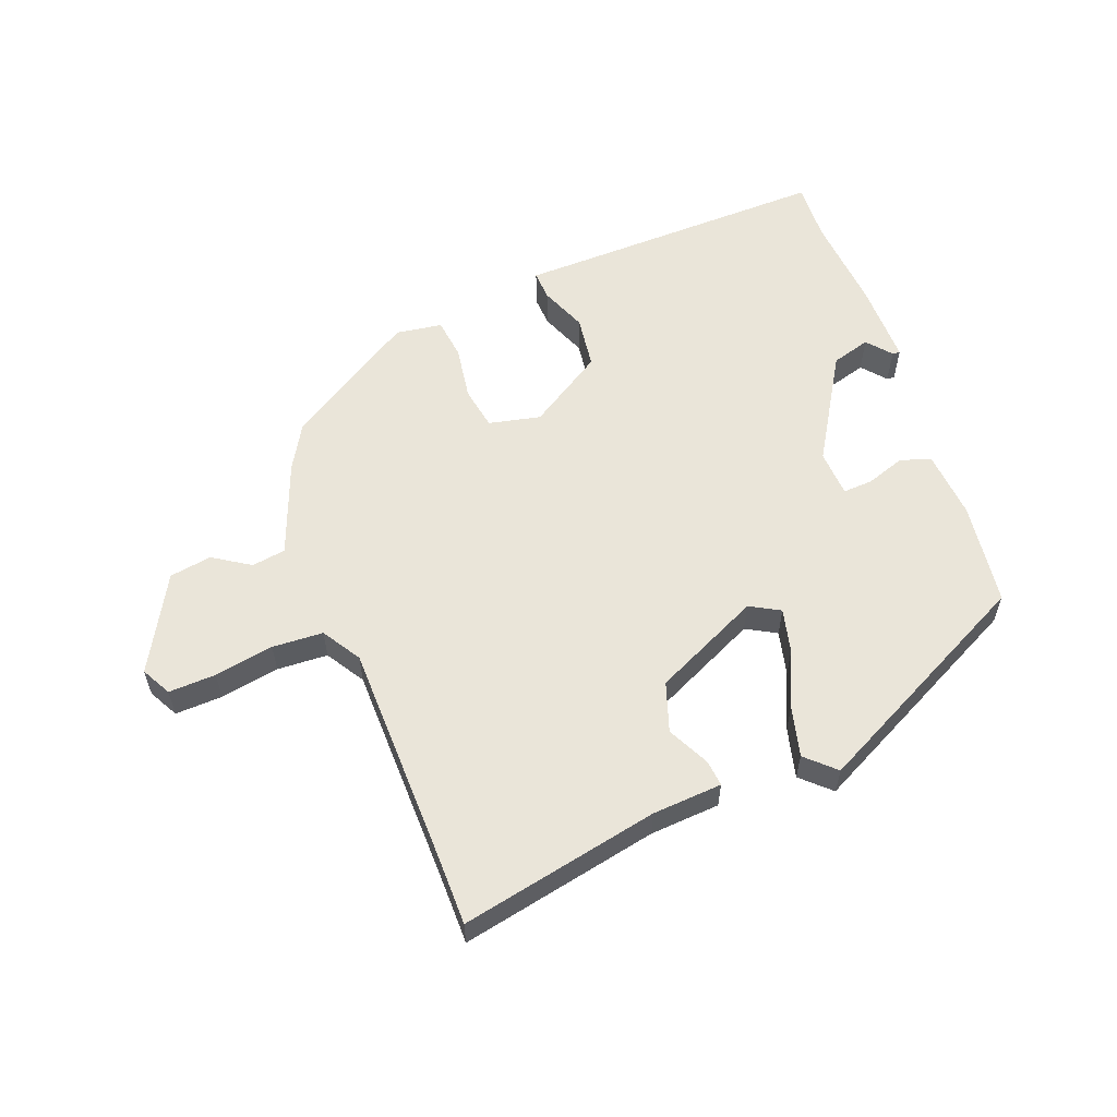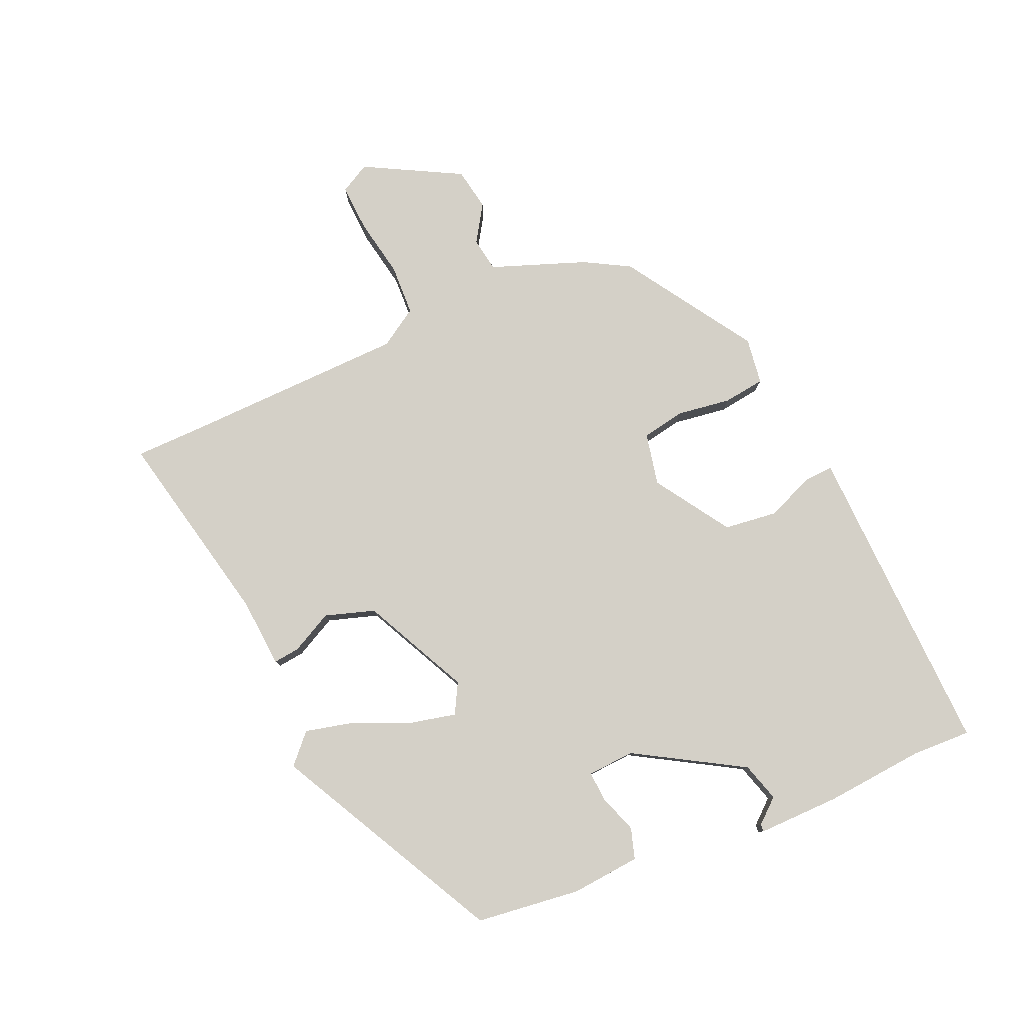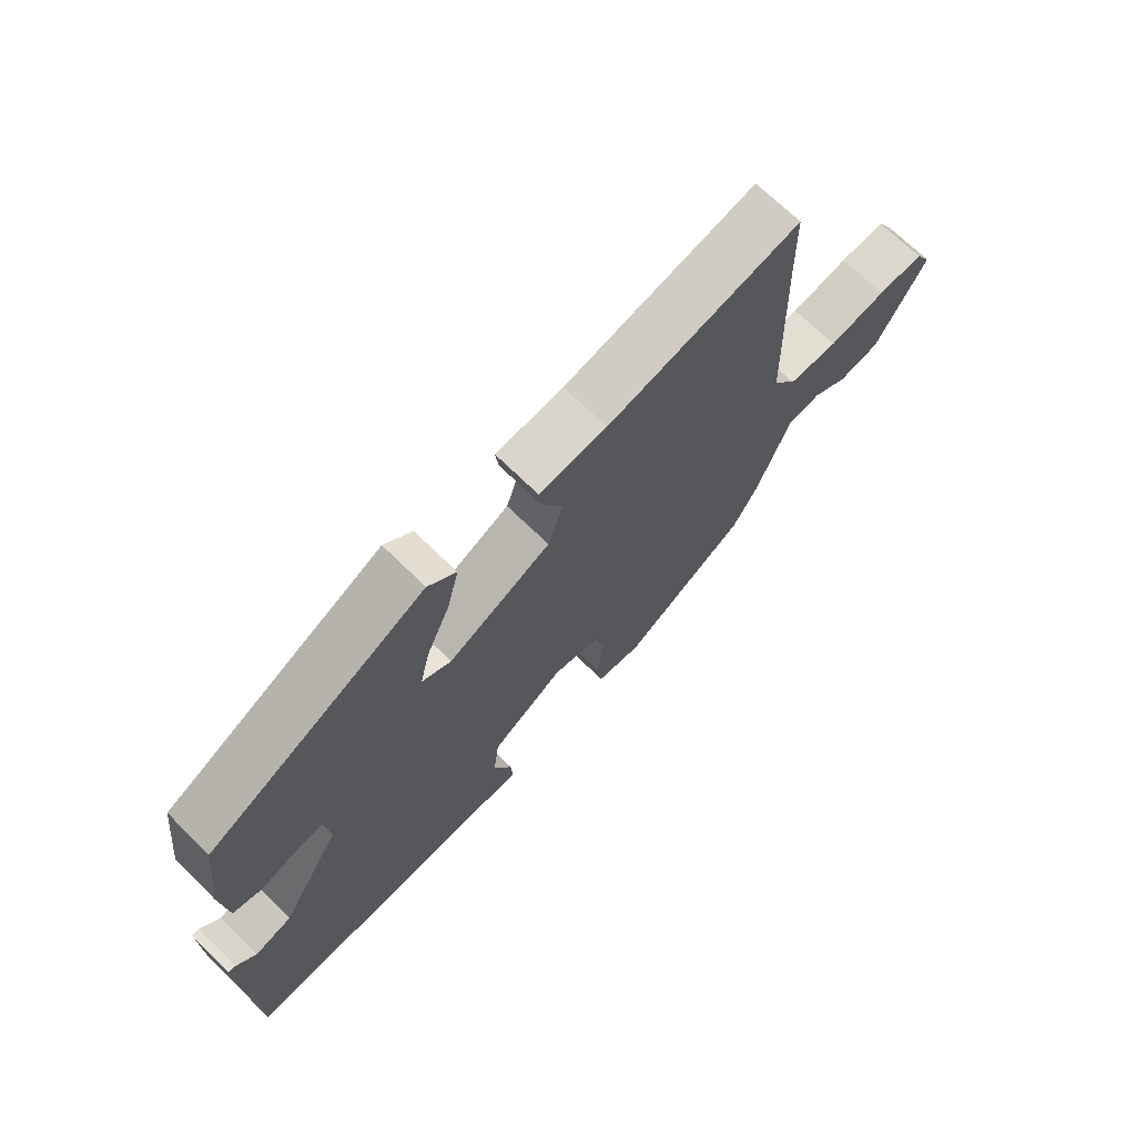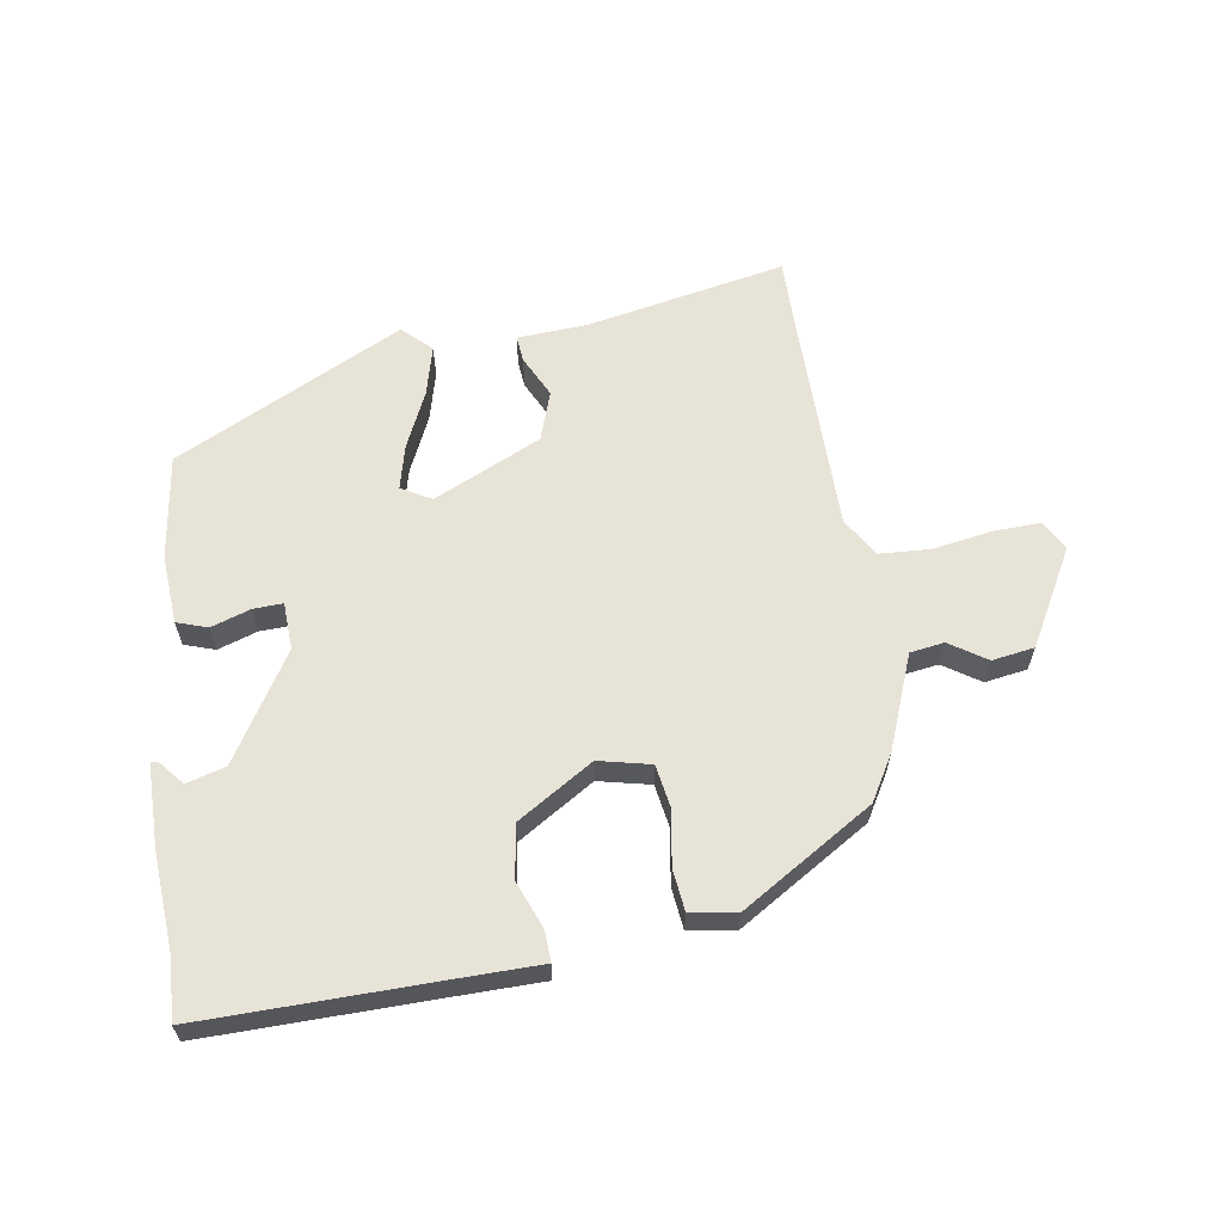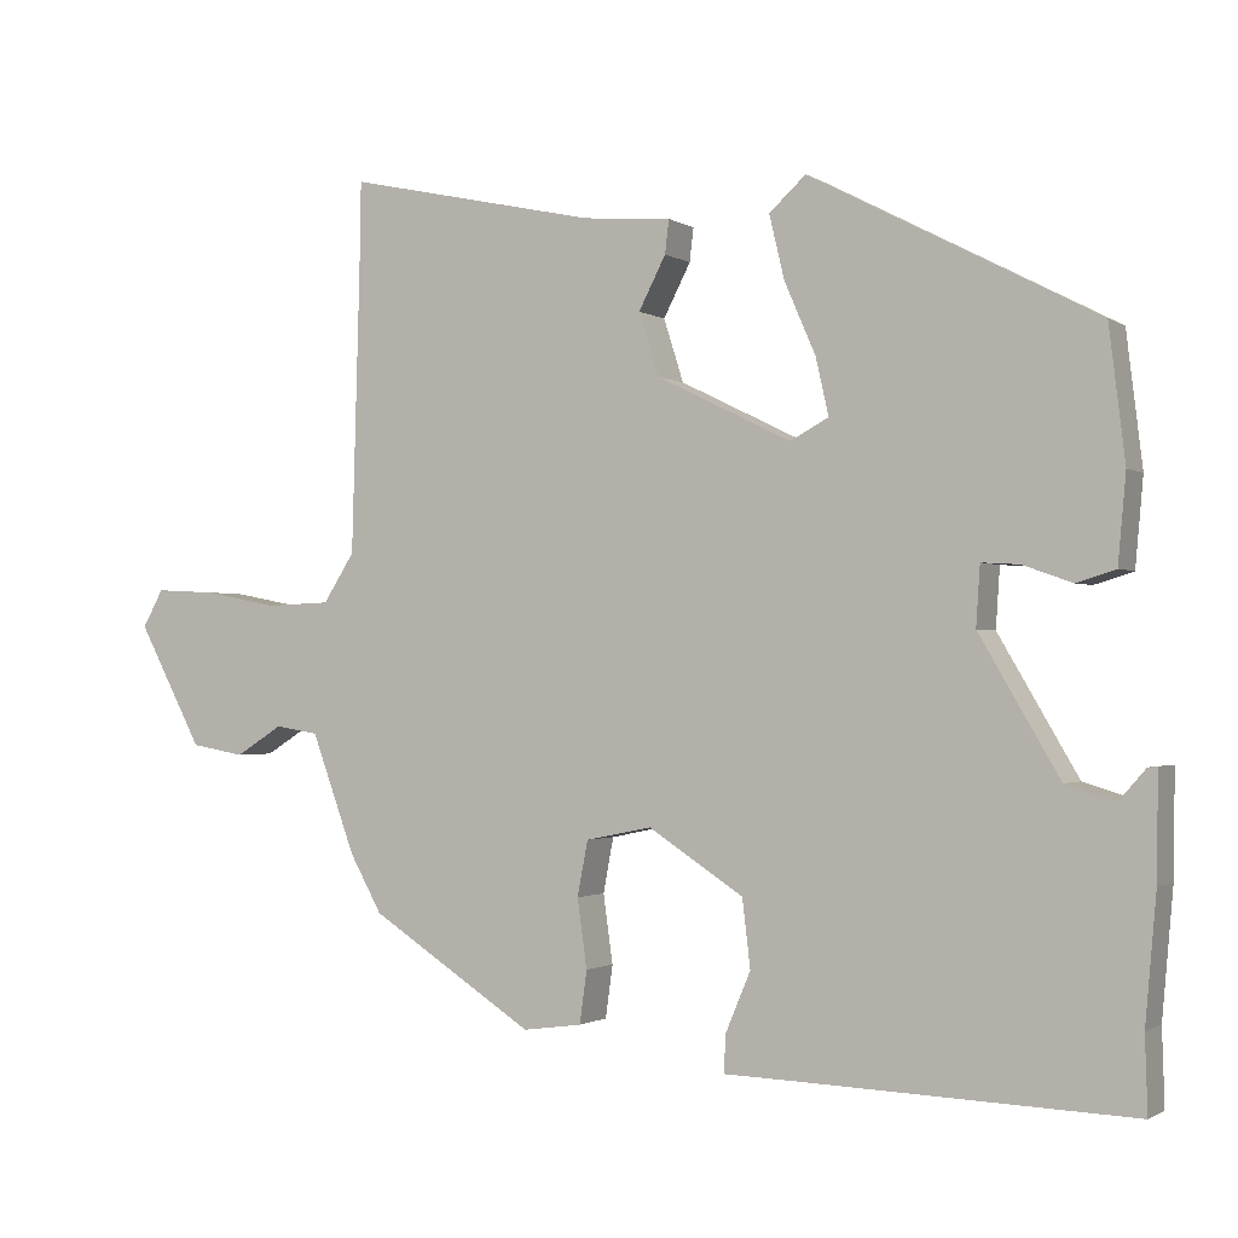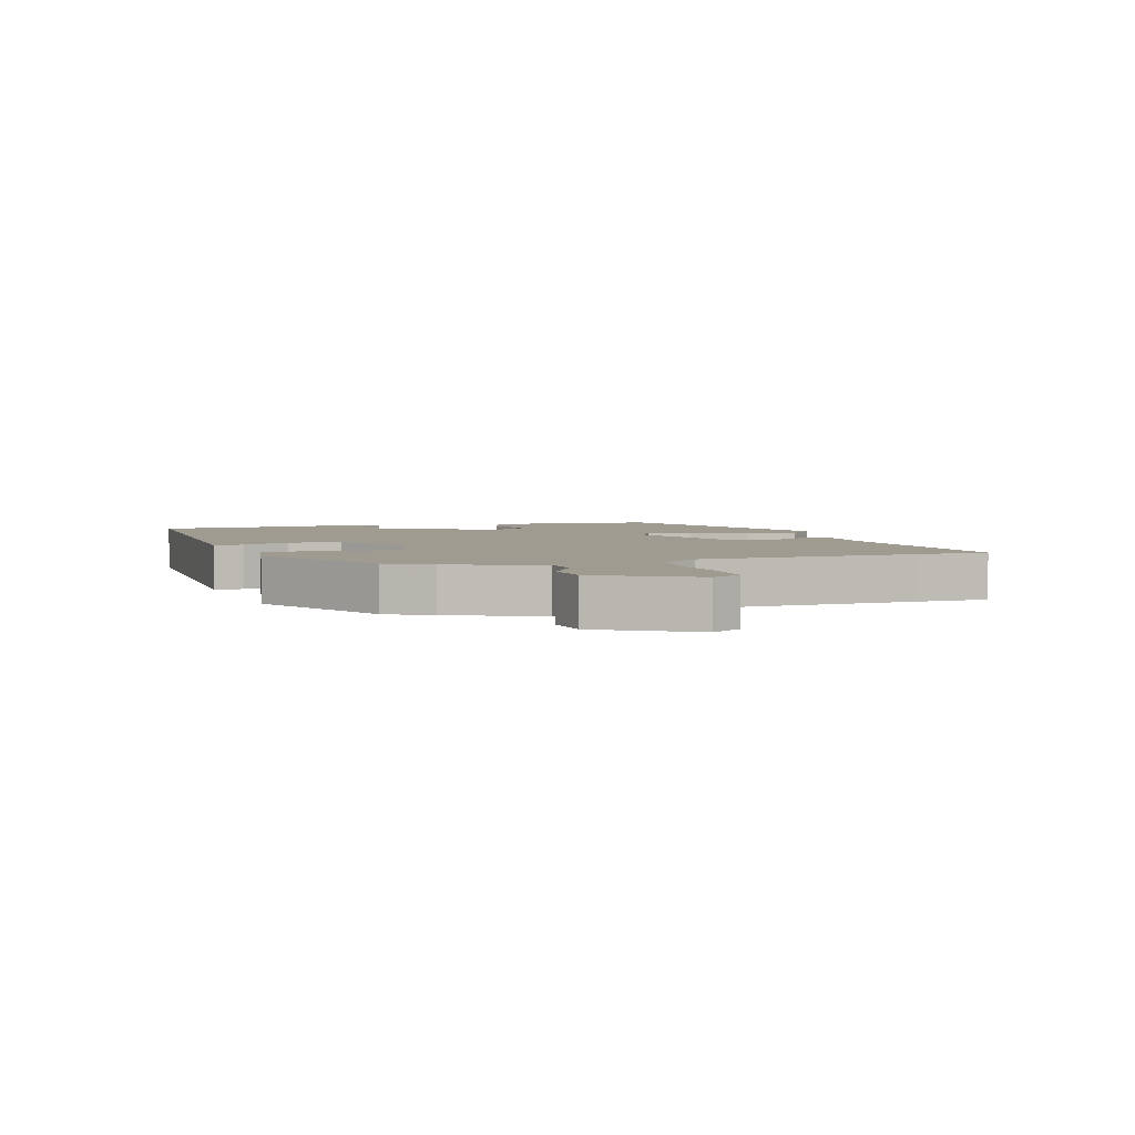
<metadata>
{"format":"obj","ext":"obj","renderer":"f3d","projection":"perspective","resolution":1024,"background":"white","views":[{"elev":57.8,"azim":-20.0,"up":"+Y"},{"elev":80.0,"azim":66.6,"up":"+Y"},{"elev":70.0,"azim":134.5,"up":"+Z"},{"elev":62.0,"azim":172.3,"up":"+Y"},{"elev":-1.3,"azim":26.1,"up":"+Z"},{"elev":4.2,"azim":-106.3,"up":"+Y"}]}
</metadata>
<code>
v 0.498 0.07 -0.44
v 0.501 0.07 -0.535
v 0.09 0.07 -0.52
v -0.003 0.07 -0.517
v 0 0.07 -0.469
v 0.031 0.07 -0.395
v 0.021 0.07 -0.31
v -0.098 0.07 -0.232
v -0.181 0.07 -0.249
v -0.194 0.07 -0.318
v -0.182 0.07 -0.404
v -0.191 0.07 -0.47
v -0.265 0.07 -0.48
v -0.47 0.07 -0.347
v -0.51 0.07 -0.275
v -0.565 0.07 -0.125
v -0.619 0.07 -0.116
v -0.678 0.07 -0.153
v -0.745 0.07 -0.141
v -0.826 0.07 0.012
v -0.8 0.07 0.059
v -0.725 0.07 0.055
v -0.631 0.07 0.037
v -0.55 0.07 0.04
v -0.511 0.07 0.101
v -0.501 0.07 0.452
v -0.499 0.07 0.567
v -0.184 0.07 0.498
v -0.073 0.07 0.489
v -0.078 0.07 0.447
v -0.112 0.07 0.381
v -0.087 0.07 0.302
v 0.082 0.07 0.219
v 0.13 0.07 0.245
v 0.114 0.07 0.316
v 0.075 0.07 0.406
v 0.056 0.07 0.486
v 0.102 0.07 0.528
v 0.46 0.07 0.34
v 0.48 0.07 0.174
v 0.47 0.07 0.064
v 0.421 0.07 0.049
v 0.359 0.07 0.071
v 0.312 0.07 0.074
v 0.307 0.07 -0.001
v 0.407 0.07 -0.172
v 0.469 0.07 -0.191
v 0.502 0.07 -0.153
v 0.514 0.07 -0.152
v 0.512 0.07 -0.283
v 0.498 0 -0.44
v 0.501 0 -0.535
v 0.09 0 -0.52
v -0.003 0 -0.517
v 0 0 -0.469
v 0.031 0 -0.395
v 0.021 0 -0.31
v -0.098 0 -0.232
v -0.181 0 -0.249
v -0.194 0 -0.318
v -0.182 0 -0.404
v -0.191 0 -0.47
v -0.265 0 -0.48
v -0.47 0 -0.347
v -0.51 0 -0.275
v -0.565 0 -0.125
v -0.619 0 -0.116
v -0.678 0 -0.153
v -0.745 0 -0.141
v -0.826 0 0.012
v -0.8 0 0.059
v -0.725 0 0.055
v -0.631 0 0.037
v -0.55 0 0.04
v -0.511 0 0.101
v -0.501 0 0.452
v -0.499 0 0.567
v -0.184 0 0.498
v -0.073 0 0.489
v -0.078 0 0.447
v -0.112 0 0.381
v -0.087 0 0.302
v 0.082 0 0.219
v 0.13 0 0.245
v 0.114 0 0.316
v 0.075 0 0.406
v 0.056 0 0.486
v 0.102 0 0.528
v 0.46 0 0.34
v 0.48 0 0.174
v 0.47 0 0.064
v 0.421 0 0.049
v 0.359 0 0.071
v 0.312 0 0.074
v 0.307 0 -0.001
v 0.407 0 -0.172
v 0.469 0 -0.191
v 0.502 0 -0.153
v 0.514 0 -0.152
v 0.512 0 -0.283
f 49 50 1
f 48 49 1
f 47 48 1
f 1 2 3
f 47 1 3
f 46 47 3
f 4 5 6
f 3 4 6
f 46 3 6
f 45 46 6
f 44 45 6 7
f 41 42 43
f 40 41 43
f 39 40 43
f 38 39 43
f 37 38 43
f 36 37 43
f 35 36 43
f 34 35 43 44
f 44 7 8
f 34 44 8
f 33 34 8
f 28 29 30 31
f 28 31 32
f 27 28 32
f 26 27 32
f 33 8 9
f 32 33 9
f 26 32 9
f 25 26 9
f 21 22 23
f 20 21 23
f 19 20 23
f 18 19 23
f 17 18 23
f 16 17 23 24
f 16 24 25
f 15 16 25
f 14 15 25
f 13 14 25
f 12 13 25
f 11 12 25
f 10 11 25
f 9 10 25
f 51 100 99
f 51 99 98
f 51 98 97
f 53 52 51
f 53 51 97
f 53 97 96
f 56 55 54
f 56 54 53
f 56 53 96
f 56 96 95
f 57 56 95 94
f 93 92 91
f 93 91 90
f 93 90 89
f 93 89 88
f 93 88 87
f 93 87 86
f 93 86 85
f 94 93 85 84
f 58 57 94
f 58 94 84
f 58 84 83
f 81 80 79 78
f 82 81 78
f 82 78 77
f 82 77 76
f 59 58 83
f 59 83 82
f 59 82 76
f 59 76 75
f 73 72 71
f 73 71 70
f 73 70 69
f 73 69 68
f 73 68 67
f 74 73 67 66
f 75 74 66
f 75 66 65
f 75 65 64
f 75 64 63
f 75 63 62
f 75 62 61
f 75 61 60
f 75 60 59
f 1 51 52 2
f 2 52 53 3
f 3 53 54 4
f 4 54 55 5
f 5 55 56 6
f 6 56 57 7
f 7 57 58 8
f 8 58 59 9
f 9 59 60 10
f 10 60 61 11
f 11 61 62 12
f 12 62 63 13
f 13 63 64 14
f 14 64 65 15
f 15 65 66 16
f 16 66 67 17
f 17 67 68 18
f 18 68 69 19
f 19 69 70 20
f 20 70 71 21
f 21 71 72 22
f 22 72 73 23
f 23 73 74 24
f 24 74 75 25
f 25 75 76 26
f 26 76 77 27
f 27 77 78 28
f 28 78 79 29
f 29 79 80 30
f 30 80 81 31
f 31 81 82 32
f 32 82 83 33
f 33 83 84 34
f 34 84 85 35
f 35 85 86 36
f 36 86 87 37
f 37 87 88 38
f 38 88 89 39
f 39 89 90 40
f 40 90 91 41
f 41 91 92 42
f 42 92 93 43
f 43 93 94 44
f 44 94 95 45
f 45 95 96 46
f 46 96 97 47
f 47 97 98 48
f 48 98 99 49
f 49 99 100 50
f 50 100 51 1

</code>
